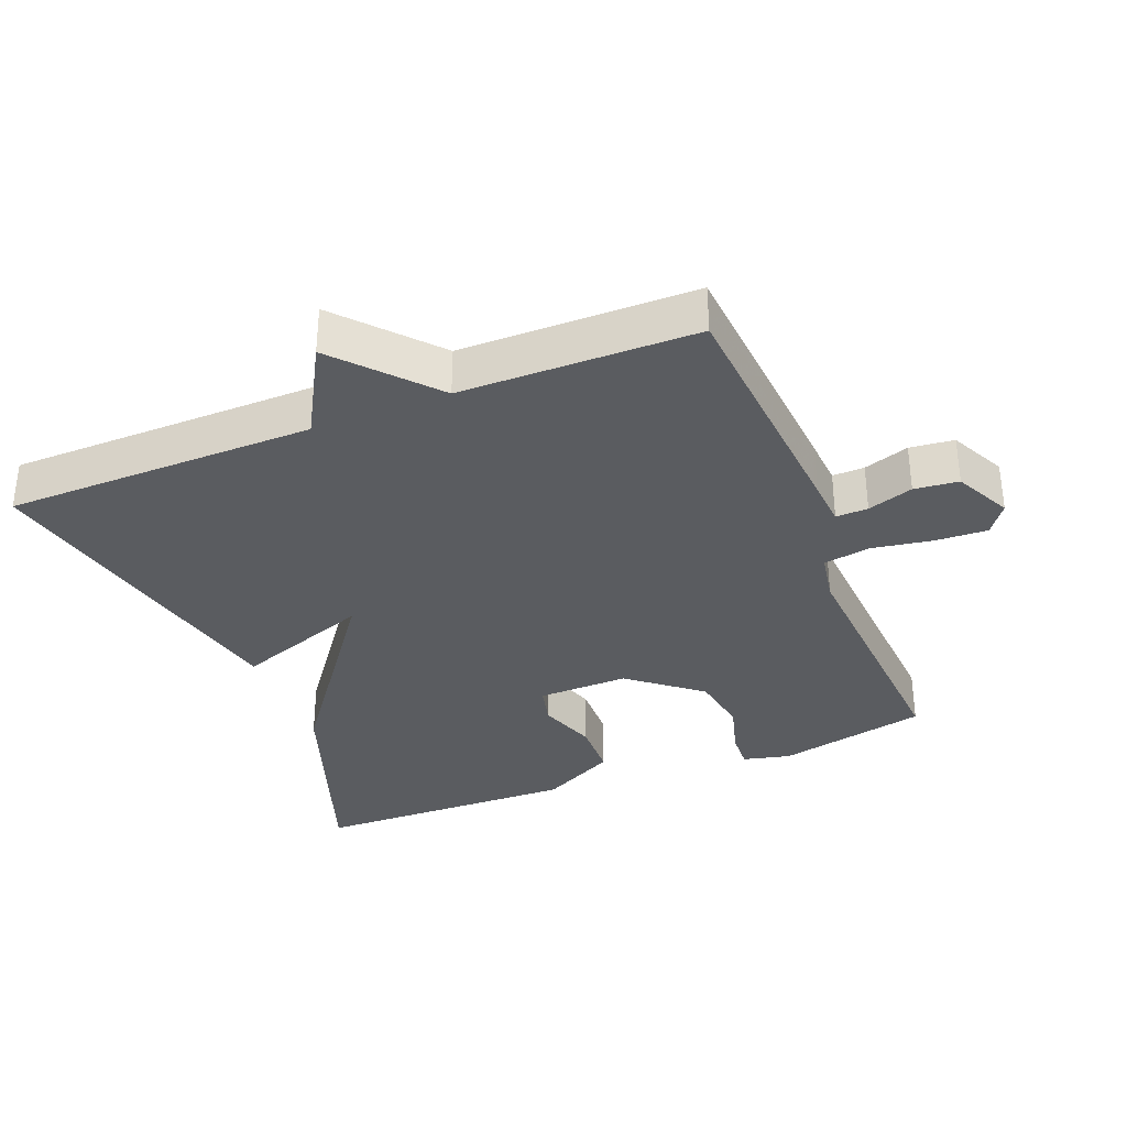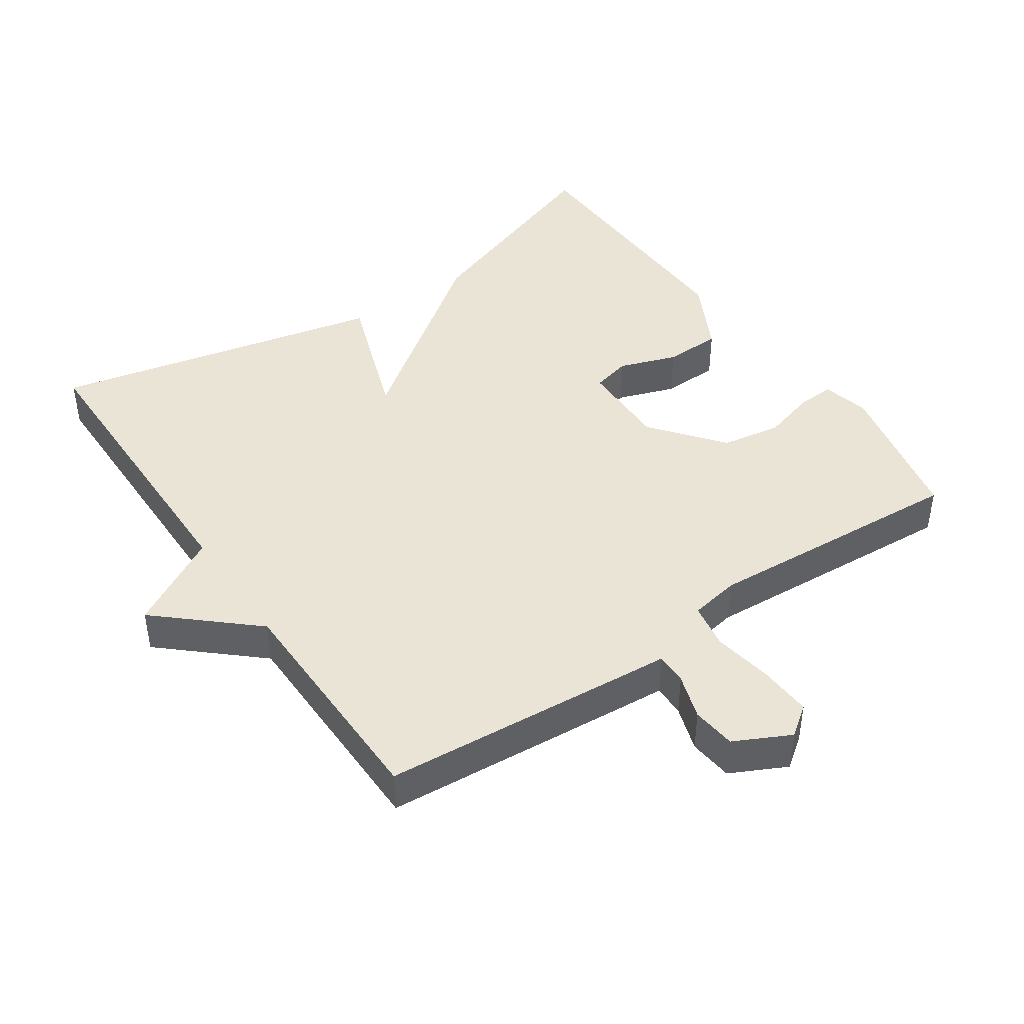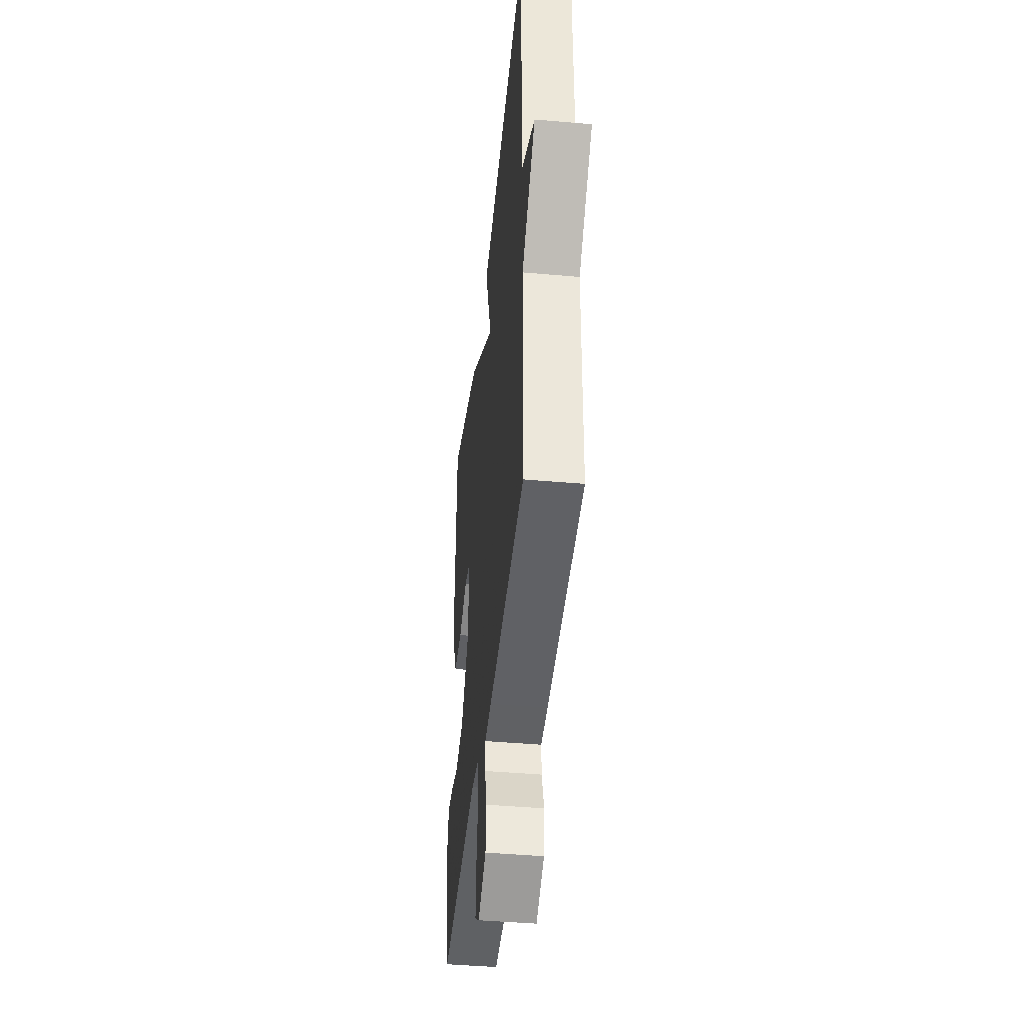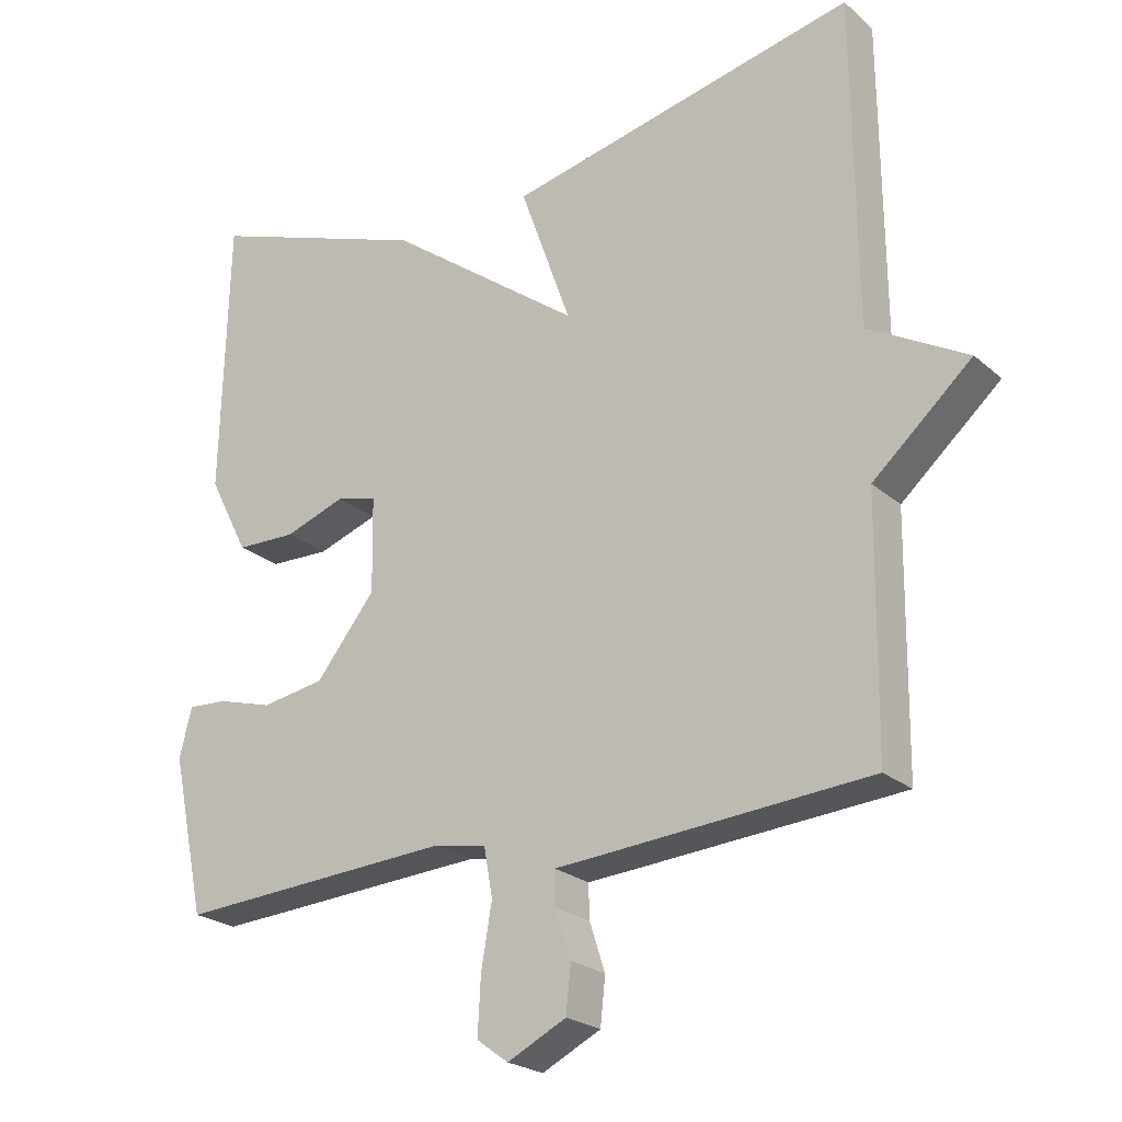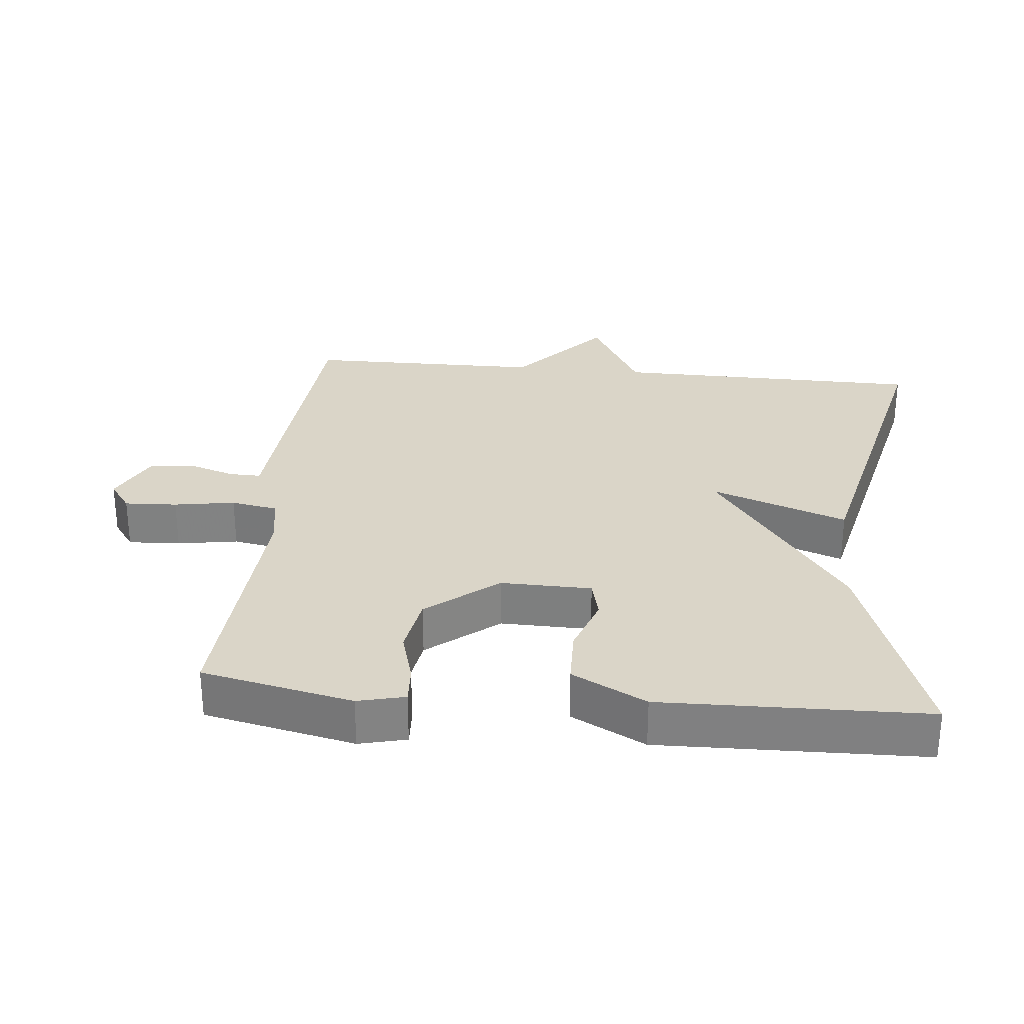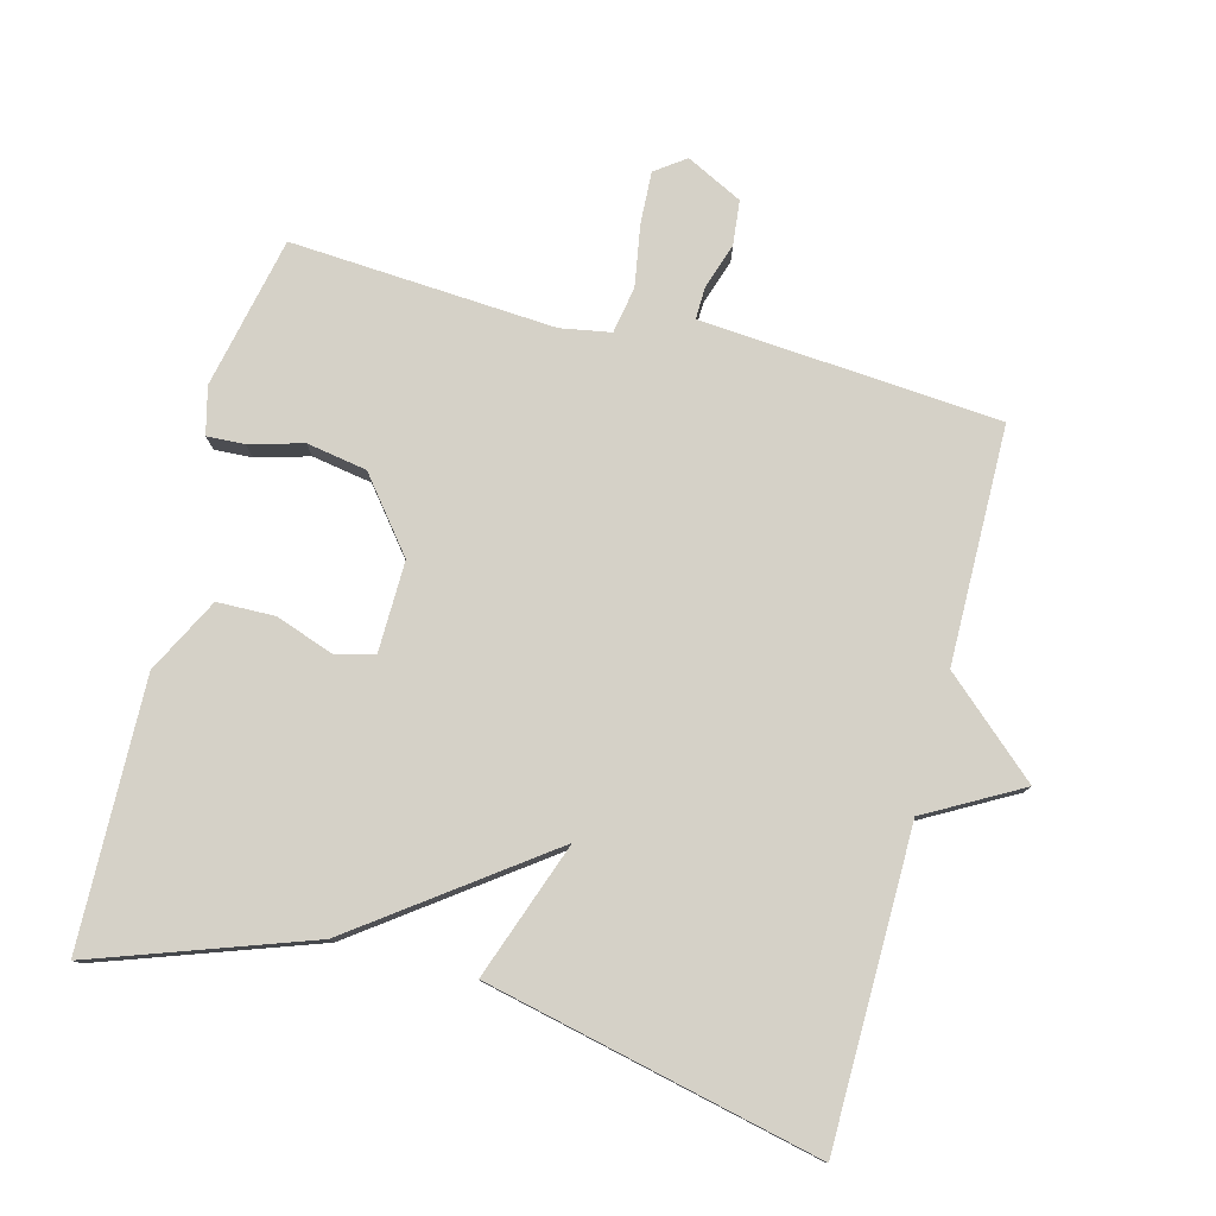
<metadata>
{"format":"obj","ext":"obj","renderer":"f3d","projection":"perspective","resolution":1024,"background":"white","views":[{"elev":-34.4,"azim":111.7,"up":"+Y"},{"elev":43.7,"azim":145.6,"up":"+Y"},{"elev":-43.0,"azim":84.0,"up":"+Z"},{"elev":-23.0,"azim":35.1,"up":"+Z"},{"elev":29.4,"azim":-84.3,"up":"+Y"},{"elev":78.9,"azim":14.7,"up":"+Y"}]}
</metadata>
<code>
v 0.5 0.07 0.5
v 0.504 0.07 0.045
v 0.642 0.07 -0.032
v 0.504 0.07 -0.155
v 0.5 0.07 -0.5
v 0.131 0.07 -0.529
v 0.063 0.07 -0.534
v 0.064 0.07 -0.581
v 0.086 0.07 -0.648
v 0.079 0.07 -0.713
v -0.003 0.07 -0.754
v -0.047 0.07 -0.722
v -0.043 0.07 -0.645
v -0.028 0.07 -0.556
v -0.04 0.07 -0.488
v -0.113 0.07 -0.475
v -0.5 0.07 -0.5
v -0.547 0.07 -0.279
v -0.53 0.07 -0.21
v -0.475 0.07 -0.213
v -0.397 0.07 -0.235
v -0.309 0.07 -0.22
v -0.226 0.07 -0.116
v -0.228 0.07 0.017
v -0.285 0.07 0.031
v -0.37 0.07 0.001
v -0.454 0.07 0.003
v -0.51 0.07 0.112
v -0.5 0.07 0.5
v -0.188 0.07 0.39
v 0.083 0.07 0.191
v 0.012 0.07 0.39
v 0.5 0 0.5
v 0.504 0 0.045
v 0.642 0 -0.032
v 0.504 0 -0.155
v 0.5 0 -0.5
v 0.131 0 -0.529
v 0.063 0 -0.534
v 0.064 0 -0.581
v 0.086 0 -0.648
v 0.079 0 -0.713
v -0.003 0 -0.754
v -0.047 0 -0.722
v -0.043 0 -0.645
v -0.028 0 -0.556
v -0.04 0 -0.488
v -0.113 0 -0.475
v -0.5 0 -0.5
v -0.547 0 -0.279
v -0.53 0 -0.21
v -0.475 0 -0.213
v -0.397 0 -0.235
v -0.309 0 -0.22
v -0.226 0 -0.116
v -0.228 0 0.017
v -0.285 0 0.031
v -0.37 0 0.001
v -0.454 0 0.003
v -0.51 0 0.112
v -0.5 0 0.5
v -0.188 0 0.39
v 0.083 0 0.191
v 0.012 0 0.39
f 31 32 1 2
f 29 30 31
f 28 29 31
f 27 28 31
f 26 27 31
f 25 26 31
f 2 3 4
f 31 2 4
f 25 31 4
f 24 25 4
f 5 6 7
f 4 5 7
f 24 4 7
f 23 24 7
f 22 23 7 8
f 19 20 21
f 18 19 21
f 17 18 21
f 16 17 21
f 15 16 21 22
f 12 13 14
f 11 12 14
f 10 11 14
f 9 10 14
f 8 9 14
f 8 14 15
f 8 15 22
f 34 33 64 63
f 63 62 61
f 63 61 60
f 63 60 59
f 63 59 58
f 63 58 57
f 36 35 34
f 36 34 63
f 36 63 57
f 36 57 56
f 39 38 37
f 39 37 36
f 39 36 56
f 39 56 55
f 40 39 55 54
f 53 52 51
f 53 51 50
f 53 50 49
f 53 49 48
f 54 53 48 47
f 46 45 44
f 46 44 43
f 46 43 42
f 46 42 41
f 46 41 40
f 47 46 40
f 54 47 40
f 1 33 34 2
f 2 34 35 3
f 3 35 36 4
f 4 36 37 5
f 5 37 38 6
f 6 38 39 7
f 7 39 40 8
f 8 40 41 9
f 9 41 42 10
f 10 42 43 11
f 11 43 44 12
f 12 44 45 13
f 13 45 46 14
f 14 46 47 15
f 15 47 48 16
f 16 48 49 17
f 17 49 50 18
f 18 50 51 19
f 19 51 52 20
f 20 52 53 21
f 21 53 54 22
f 22 54 55 23
f 23 55 56 24
f 24 56 57 25
f 25 57 58 26
f 26 58 59 27
f 27 59 60 28
f 28 60 61 29
f 29 61 62 30
f 30 62 63 31
f 31 63 64 32
f 32 64 33 1

</code>
